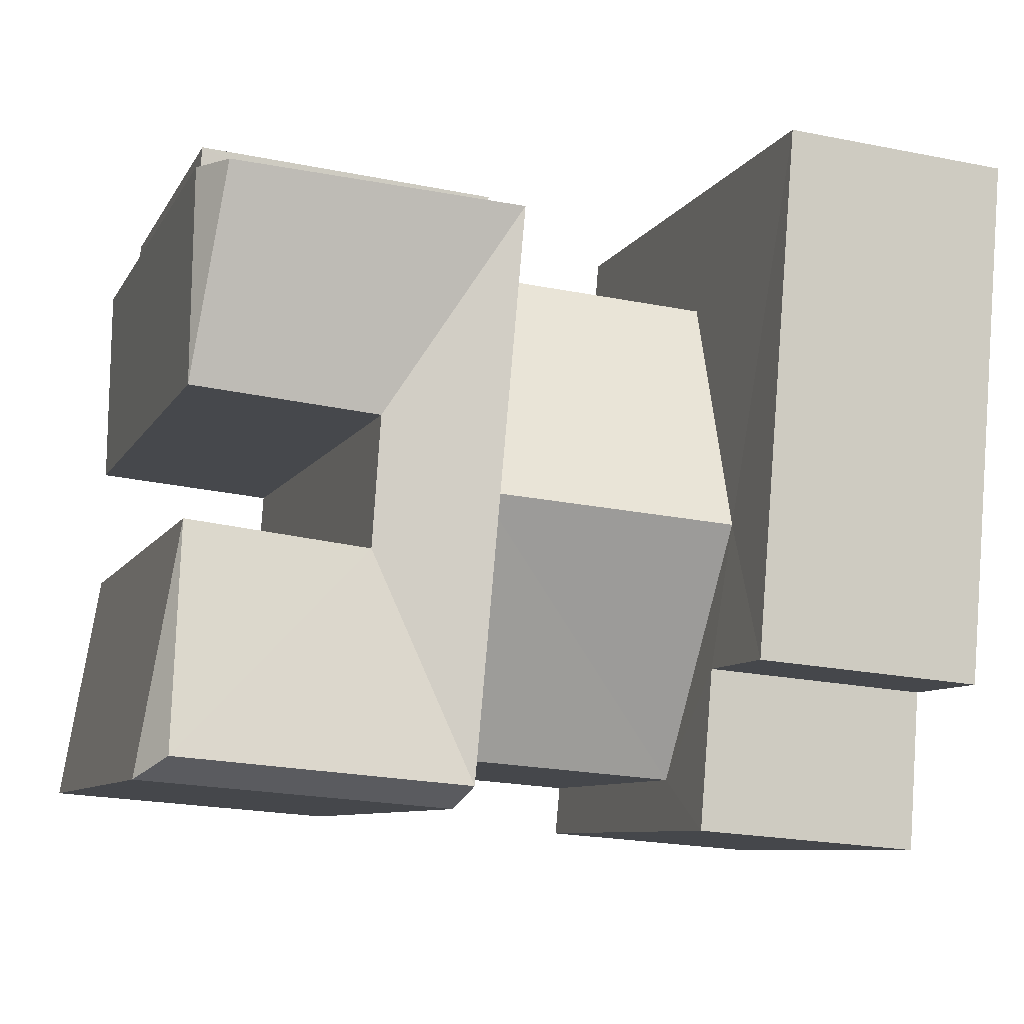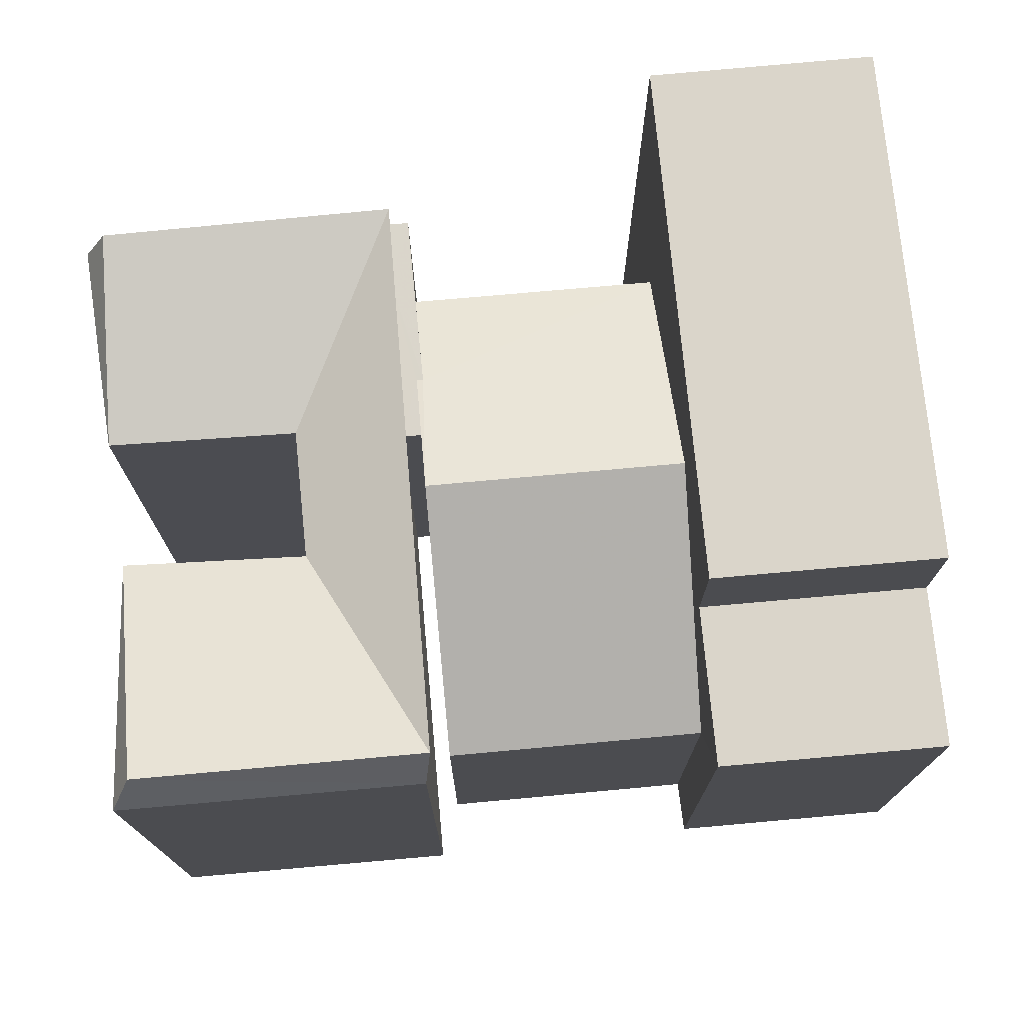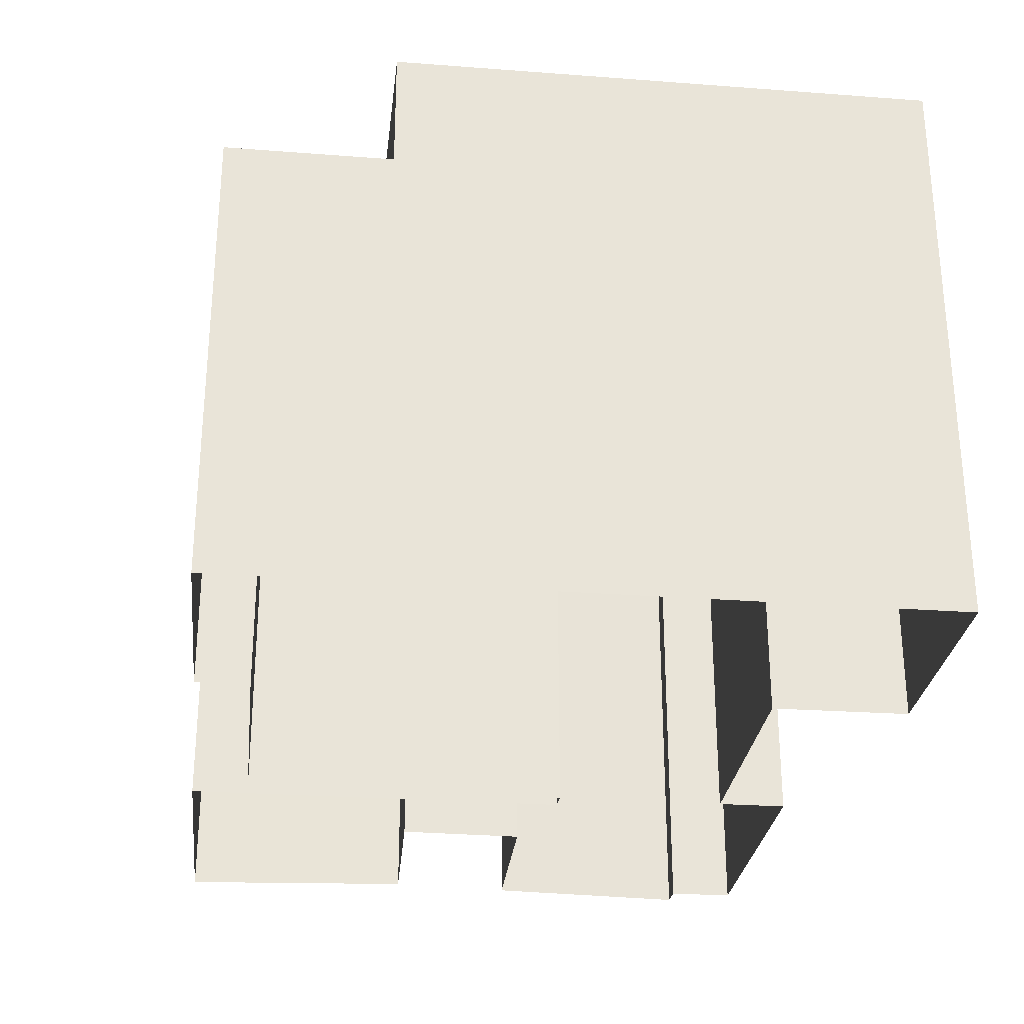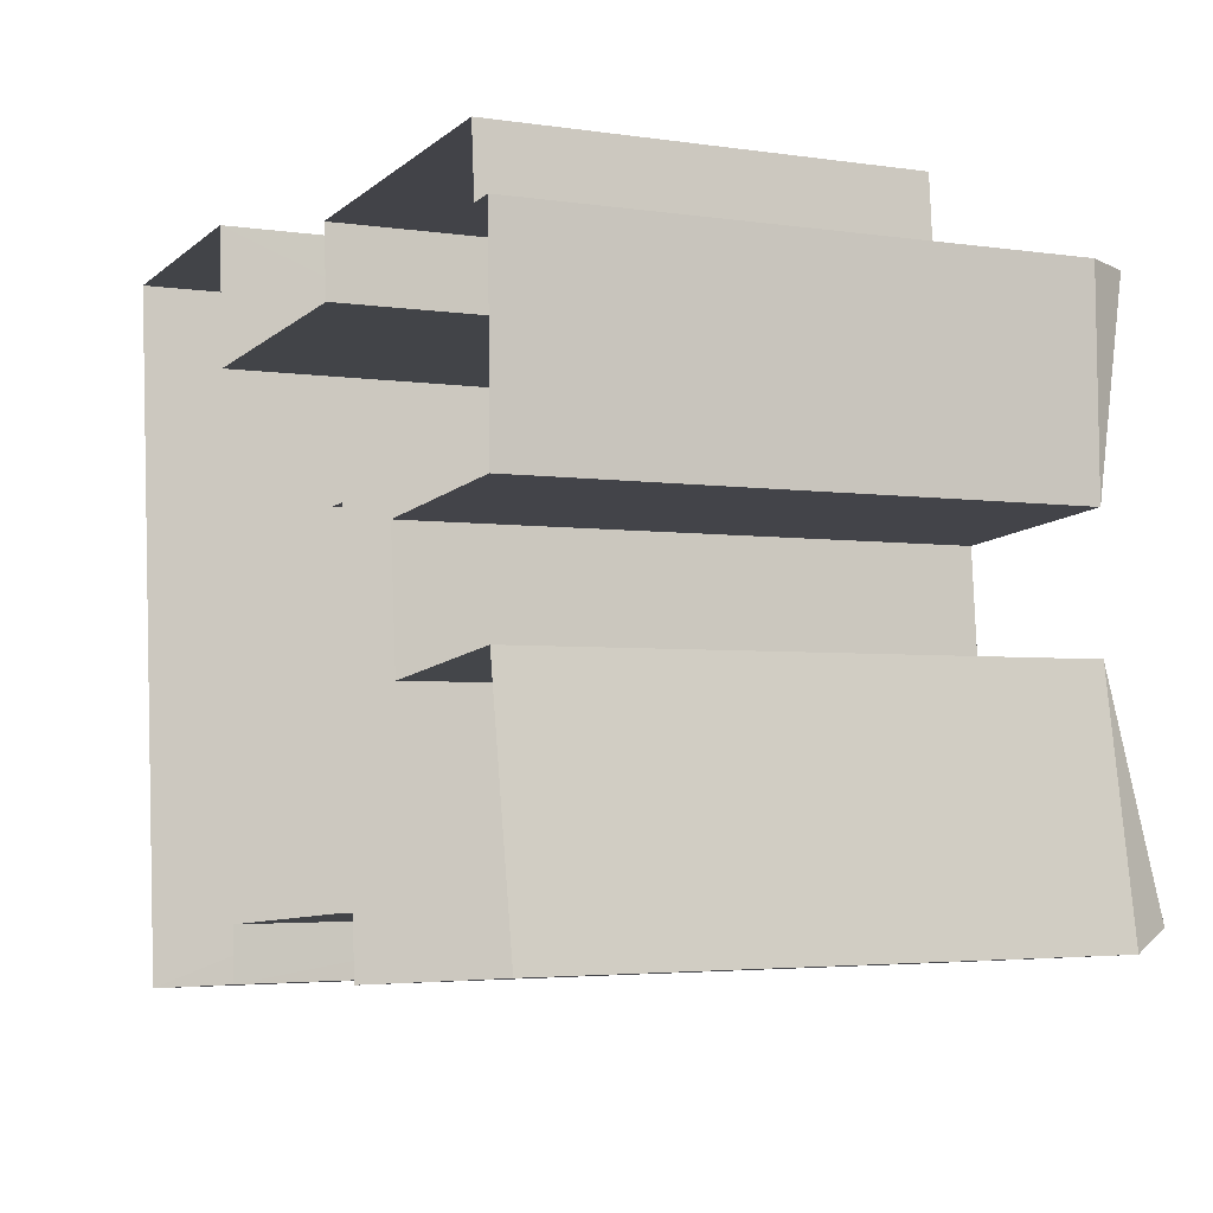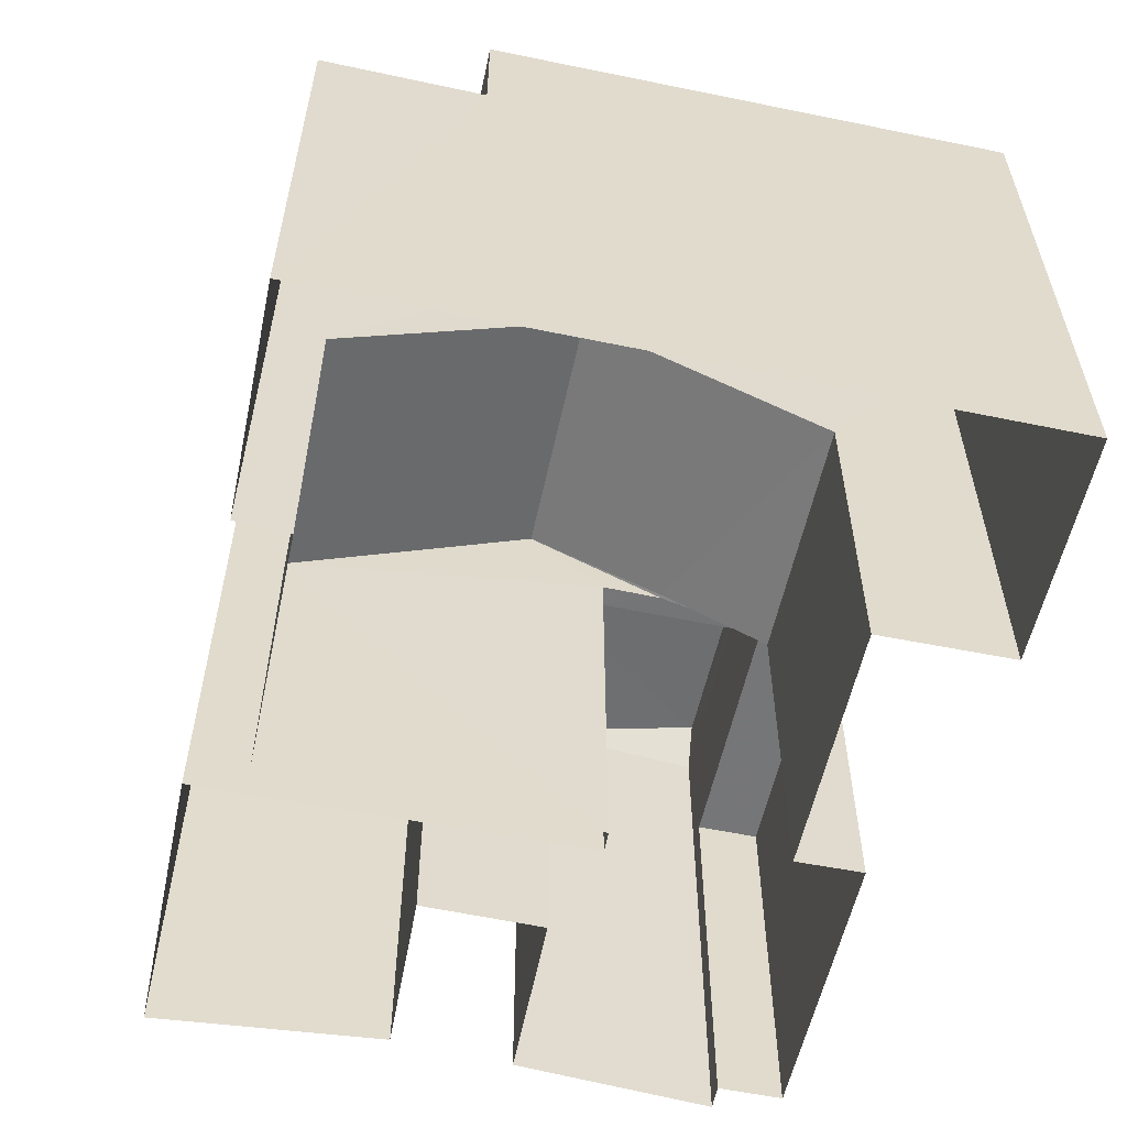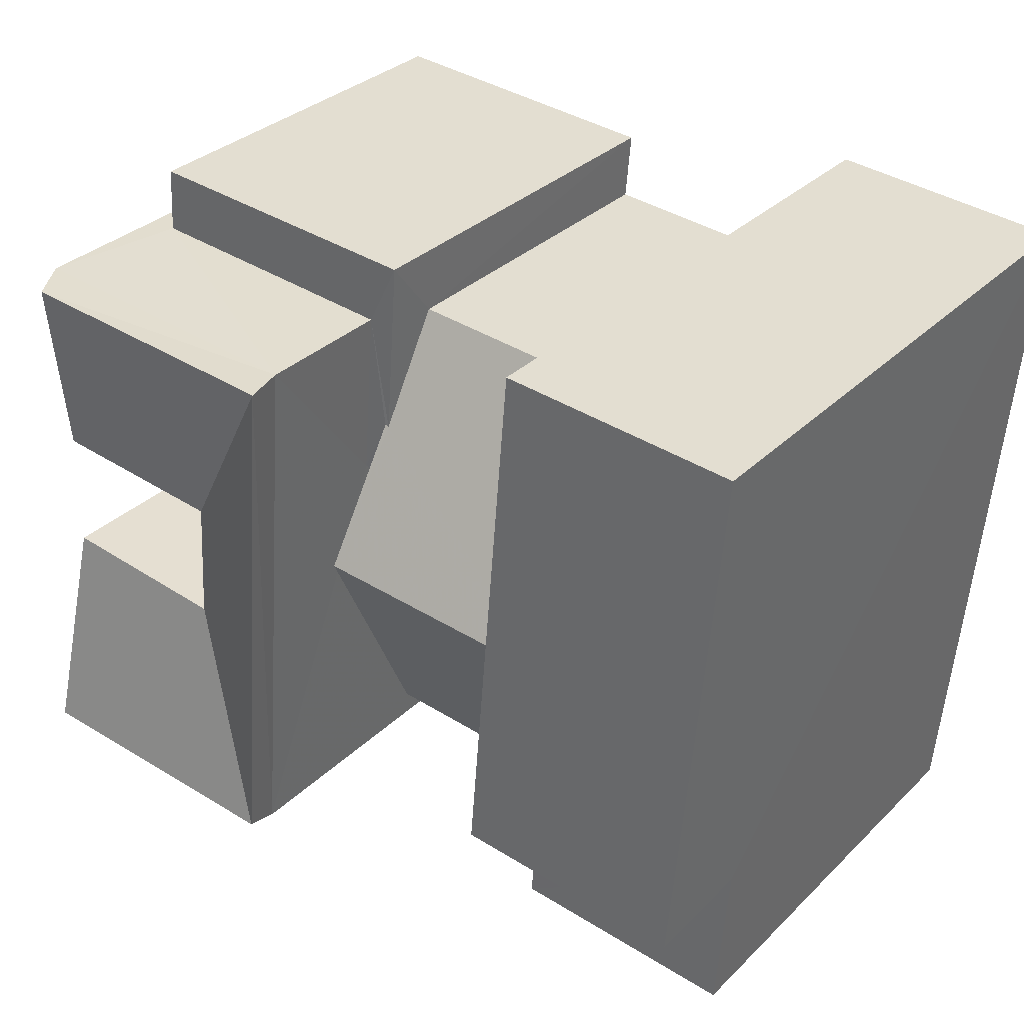
<metadata>
{"format":"obj","ext":"obj","renderer":"f3d","projection":"perspective","resolution":1024,"background":"white","views":[{"elev":-8.3,"azim":-17.6,"up":"+Y"},{"elev":74.2,"azim":-9.9,"up":"+Z"},{"elev":-28.3,"azim":78.7,"up":"+Z"},{"elev":-3.6,"azim":-117.2,"up":"+Y"},{"elev":-56.7,"azim":73.3,"up":"+Z"},{"elev":32.4,"azim":37.1,"up":"+Y"}]}
</metadata>
<code>
v -3.733e+05 -1.039e+05 28.16
v -3.733e+05 -1.039e+05 28.16
v -3.733e+05 -1.039e+05 28.16
v -3.733e+05 -1.039e+05 28.16
v -3.733e+05 -1.039e+05 28.16
v -3.733e+05 -1.039e+05 28.16
v -3.733e+05 -1.038e+05 28.16
v -3.733e+05 -1.039e+05 28.16
v -3.733e+05 -1.039e+05 28.16
v -3.733e+05 -1.039e+05 28.16
v -3.733e+05 -1.039e+05 28.16
v -3.733e+05 -1.038e+05 28.16
v -3.733e+05 -1.039e+05 28.16
v -3.733e+05 -1.038e+05 28.16
v -3.733e+05 -1.038e+05 28.16
v -3.733e+05 -1.039e+05 28.16
v -3.733e+05 -1.039e+05 28.16
v -3.733e+05 -1.039e+05 28.16
v -3.733e+05 -1.039e+05 28.16
v -3.733e+05 -1.039e+05 28.16
v -3.733e+05 -1.039e+05 38.37
v -3.733e+05 -1.039e+05 37.58
v -3.733e+05 -1.039e+05 37.58
v -3.733e+05 -1.039e+05 37.58
v -3.733e+05 -1.039e+05 38.34
v -3.733e+05 -1.039e+05 38.06
v -3.733e+05 -1.038e+05 38.06
v -3.733e+05 -1.038e+05 38.06
v -3.733e+05 -1.039e+05 38.06
v -3.733e+05 -1.039e+05 37.58
v -3.733e+05 -1.039e+05 38.37
v -3.733e+05 -1.039e+05 37.58
v -3.733e+05 -1.039e+05 34.11
v -3.733e+05 -1.039e+05 36.4
v -3.733e+05 -1.039e+05 36.4
v -3.733e+05 -1.039e+05 34.11
v -3.733e+05 -1.038e+05 35.13
v -3.733e+05 -1.039e+05 35.13
v -3.733e+05 -1.039e+05 35.13
v -3.733e+05 -1.039e+05 35.13
v -3.733e+05 -1.039e+05 35.13
v -3.733e+05 -1.039e+05 35.13
v -3.733e+05 -1.038e+05 35.13
v -3.733e+05 -1.039e+05 35.13
v -3.733e+05 -1.039e+05 34.11
v -3.733e+05 -1.039e+05 34.11
v -3.733e+05 -1.039e+05 38.34
v -3.733e+05 -1.039e+05 37.58
v -3.733e+05 -1.039e+05 37.58
v -3.733e+05 -1.039e+05 37.58
v -3.733e+05 -1.039e+05 36
v -3.733e+05 -1.039e+05 36
v -3.733e+05 -1.039e+05 36
v -3.733e+05 -1.039e+05 36
f 1 2 3
f 4 5 6
f 7 4 8
f 9 10 11
f 7 8 12
f 2 13 3
f 14 15 10
f 16 6 17
f 18 1 3
f 10 19 11
f 20 16 18
f 18 3 19
f 15 20 10
f 20 8 16
f 4 6 8
f 8 6 16
f 20 19 10
f 20 18 19
f 21 22 23
f 24 22 21
f 25 24 21
f 26 27 28
f 26 29 27
f 21 30 25
f 21 23 30
f 25 30 31
f 31 24 25
f 31 32 24
f 33 34 35
f 36 33 35
f 37 38 39
f 39 40 41
f 40 42 41
f 37 39 43
f 43 39 44
f 39 41 44
f 41 35 44
f 45 44 46
f 46 44 34
f 44 35 34
f 47 32 31
f 47 48 32
f 47 49 48
f 50 31 30
f 51 52 53
f 51 54 52
f 22 3 13
f 22 24 3
f 10 9 38
f 50 39 38
f 50 49 47
f 38 9 49
f 50 38 49
f 30 2 1
f 30 23 2
f 37 15 14
f 37 43 15
f 48 11 19
f 32 48 19
f 49 9 11
f 48 49 11
f 32 19 3
f 24 32 3
f 53 5 4
f 53 52 5
f 22 13 2
f 23 22 2
f 53 4 51
f 29 51 27
f 27 51 7
f 51 4 7
f 10 37 14
f 10 38 37
f 8 46 12
f 28 12 46
f 28 34 26
f 5 33 6
f 34 33 54
f 28 46 34
f 52 33 5
f 54 33 52
f 26 34 54
f 42 16 36
f 41 42 35
f 16 17 36
f 42 36 35
f 46 20 45
f 46 8 20
f 31 50 47
f 27 7 12
f 28 27 12
f 1 40 30
f 30 40 50
f 1 18 40
f 50 40 39
f 45 15 43
f 43 44 45
f 20 15 45
f 54 29 26
f 54 51 29
f 42 40 18
f 16 42 18
f 33 36 17
f 6 33 17

</code>
